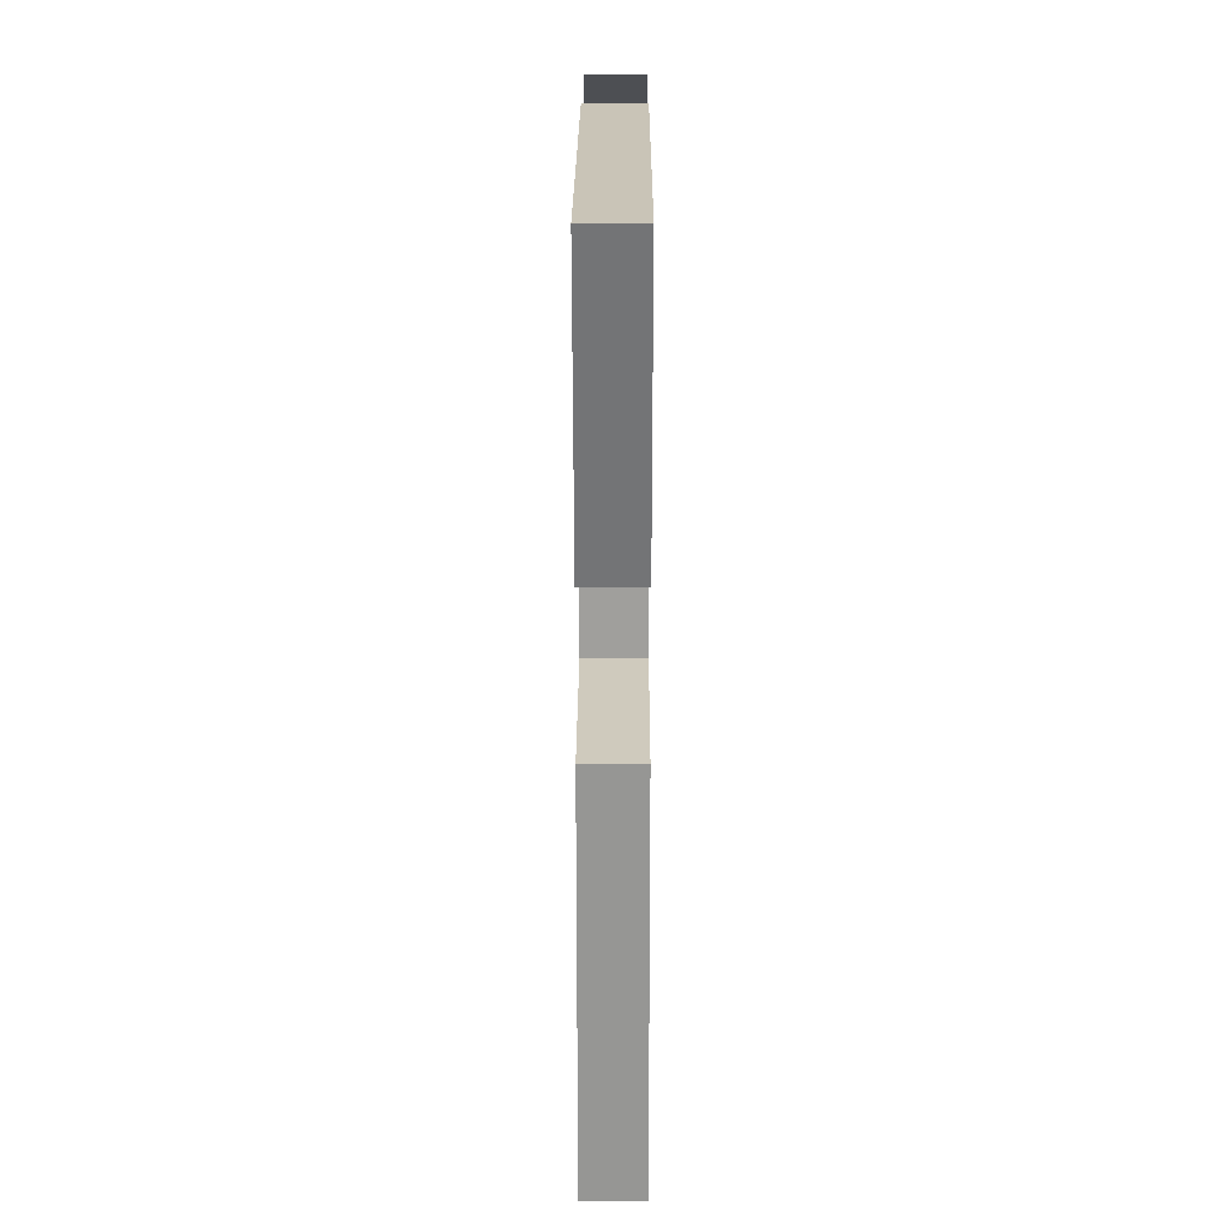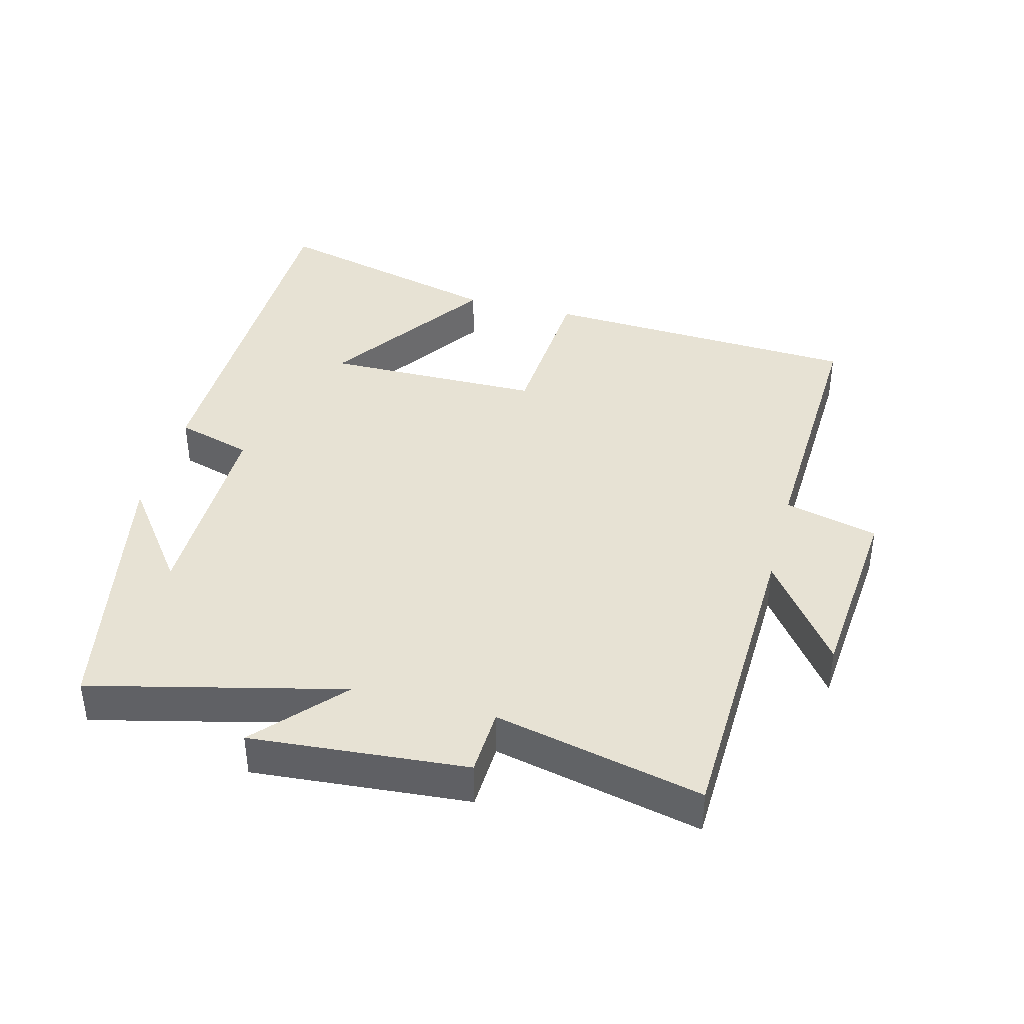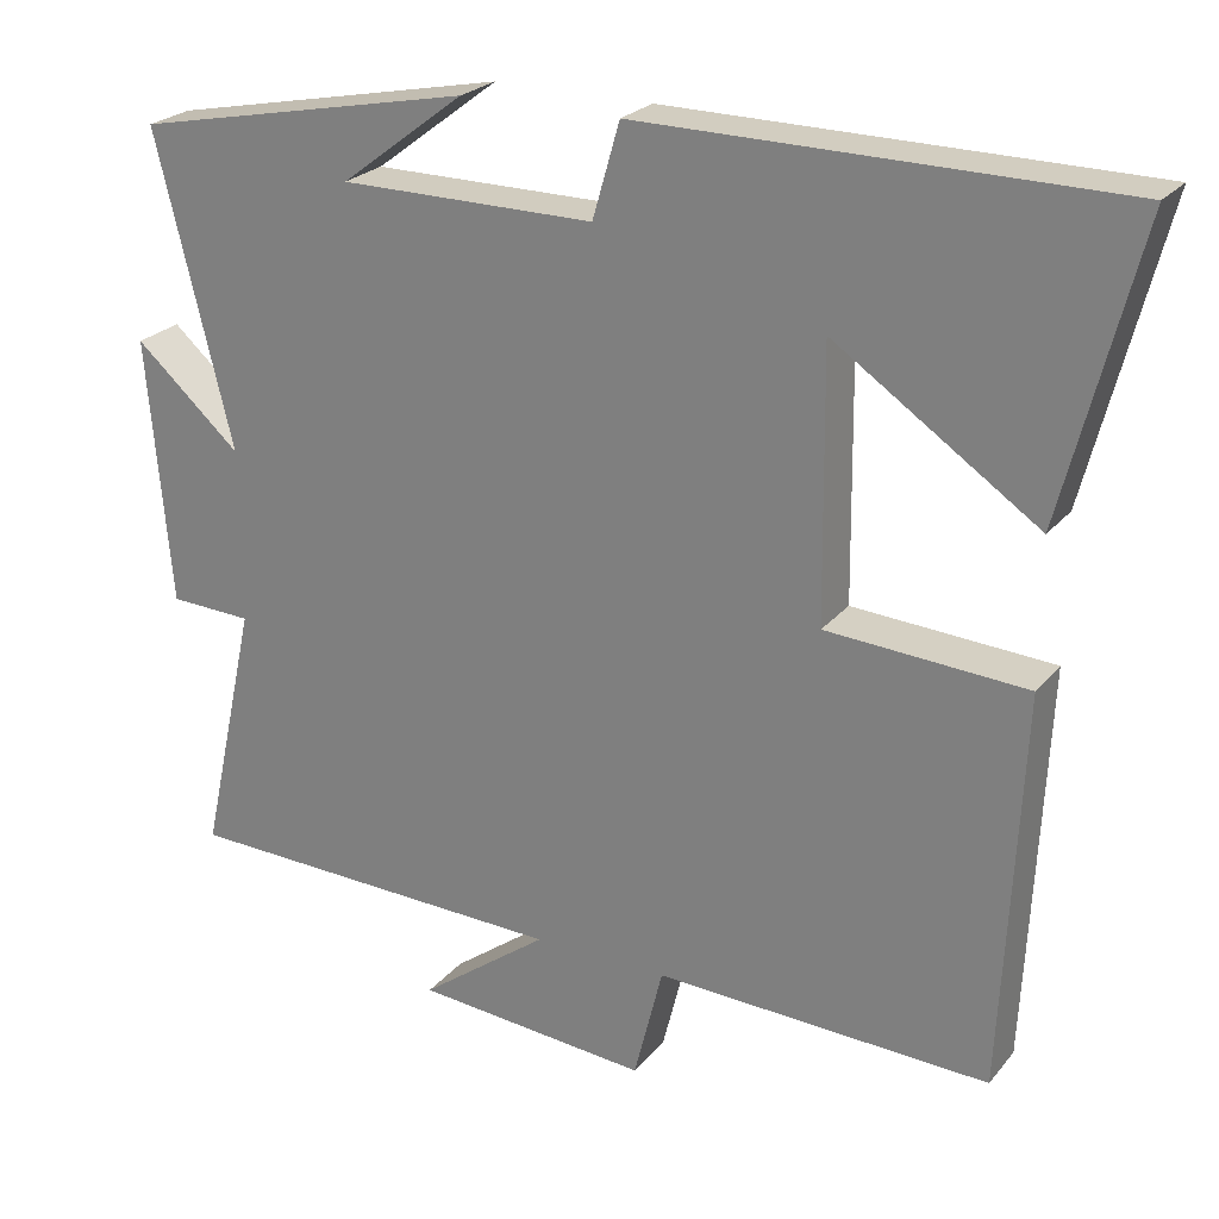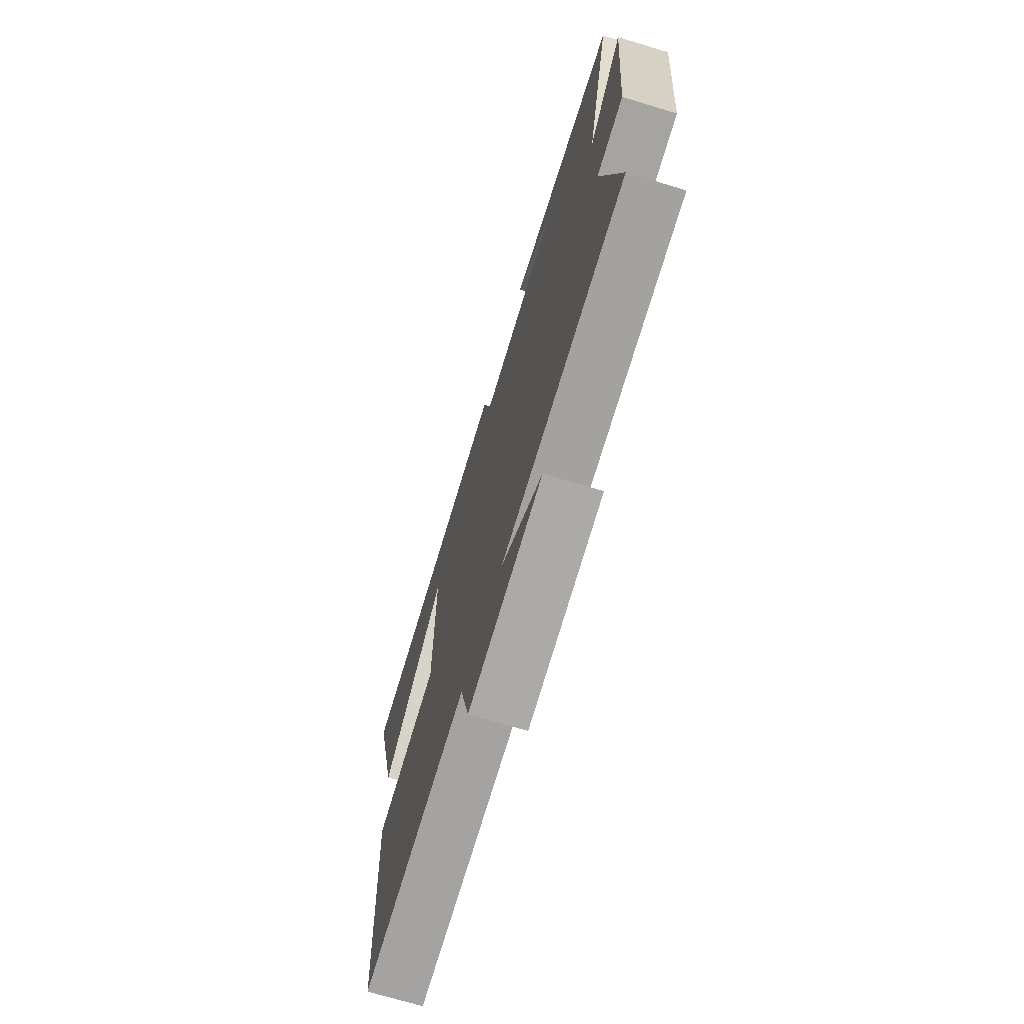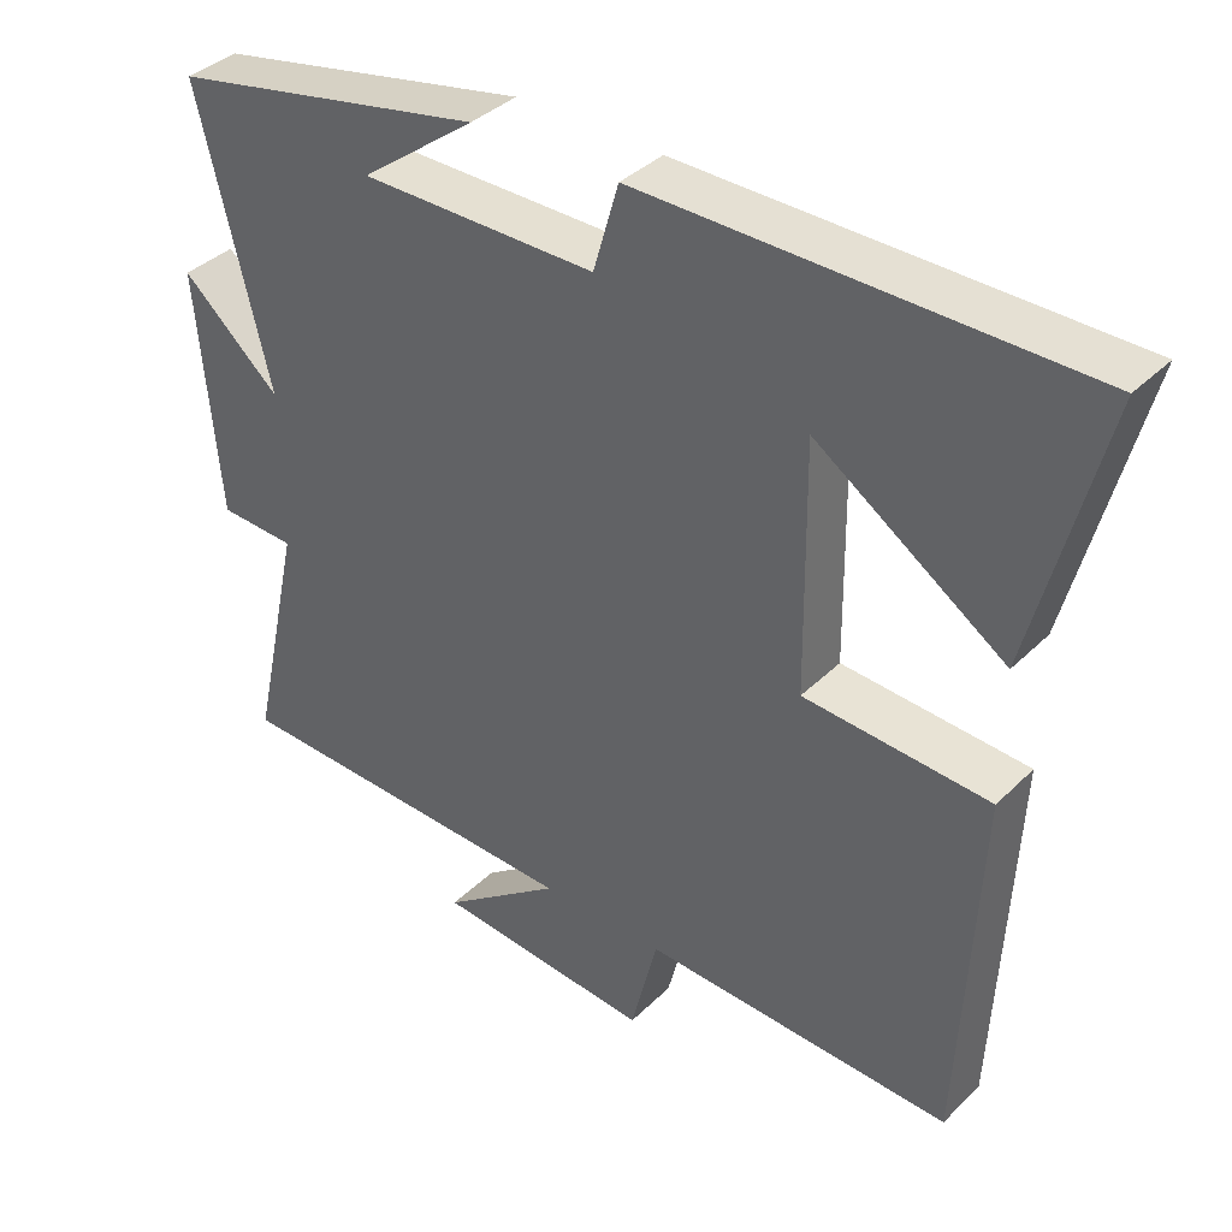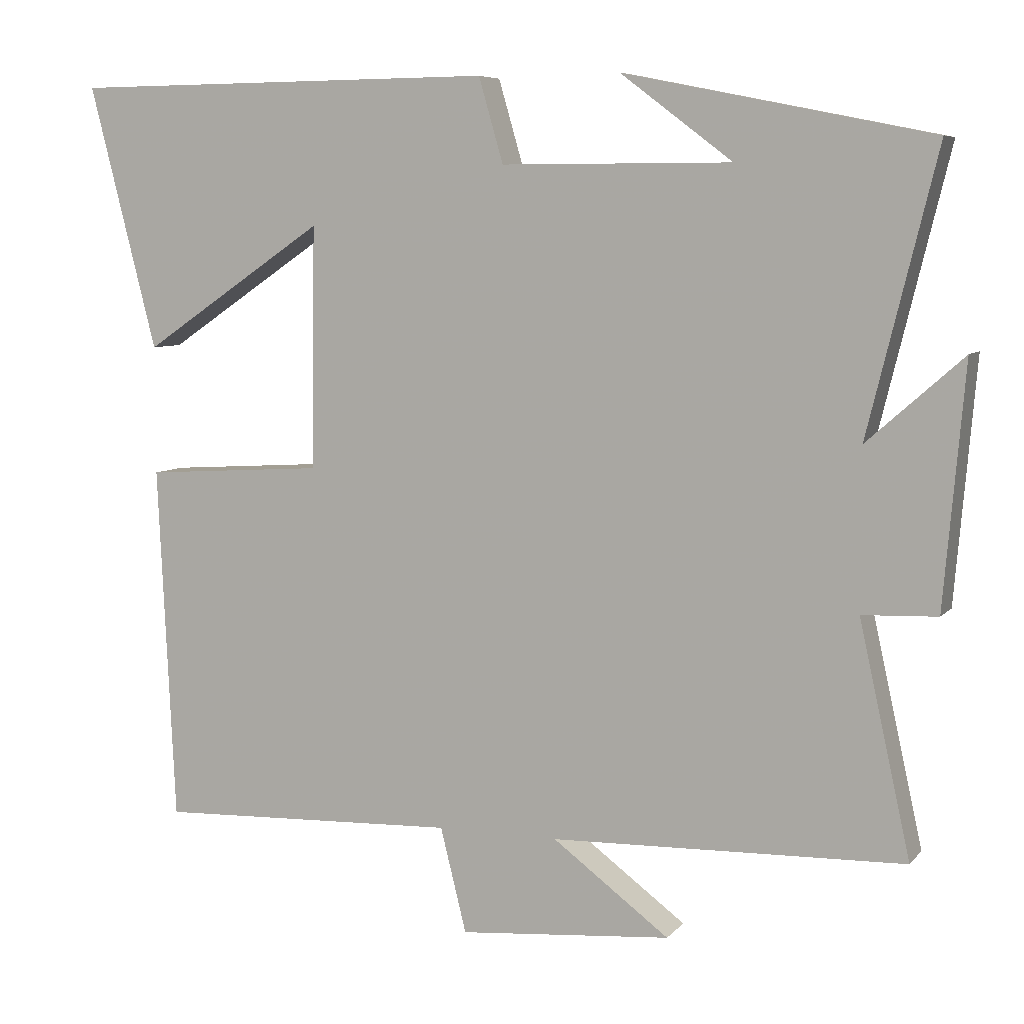
<metadata>
{"format":"obj","ext":"obj","renderer":"f3d","projection":"perspective","resolution":1024,"background":"white","views":[{"elev":19.5,"azim":-89.8,"up":"+Z"},{"elev":39.9,"azim":104.9,"up":"+Y"},{"elev":24.2,"azim":-150.6,"up":"+Z"},{"elev":-71.0,"azim":73.3,"up":"+Z"},{"elev":37.8,"azim":-140.8,"up":"+Z"},{"elev":6.8,"azim":21.7,"up":"+Z"}]}
</metadata>
<code>
v -0.477 0.07 -0.515
v -0.5 0.07 -0.034
v -0.257 0.07 -0.019
v -0.253 0.07 0.307
v -0.5 0.07 0.14
v -0.591 0.07 0.496
v -0.013 0.07 0.5
v 0.02 0.07 0.386
v 0.33 0.07 0.386
v 0.179 0.07 0.5
v 0.593 0.07 0.416
v 0.5 0.07 0.039
v 0.629 0.07 0.153
v 0.601 0.07 -0.171
v 0.5 0.07 -0.175
v 0.569 0.07 -0.487
v 0.094 0.07 -0.5
v 0.251 0.07 -0.617
v -0.035 0.07 -0.641
v -0.07 0.07 -0.5
v -0.477 0 -0.515
v -0.5 0 -0.034
v -0.257 0 -0.019
v -0.253 0 0.307
v -0.5 0 0.14
v -0.591 0 0.496
v -0.013 0 0.5
v 0.02 0 0.386
v 0.33 0 0.386
v 0.179 0 0.5
v 0.593 0 0.416
v 0.5 0 0.039
v 0.629 0 0.153
v 0.601 0 -0.171
v 0.5 0 -0.175
v 0.569 0 -0.487
v 0.094 0 -0.5
v 0.251 0 -0.617
v -0.035 0 -0.641
v -0.07 0 -0.5
f 17 18 19 20
f 15 16 17 20
f 15 20 1 2
f 12 13 14 15
f 9 10 11
f 9 11 12
f 8 9 12 15
f 4 5 6 7
f 3 4 7 8
f 15 2 3
f 3 8 15
f 40 39 38 37
f 40 37 36 35
f 22 21 40 35
f 35 34 33 32
f 31 30 29
f 32 31 29
f 35 32 29 28
f 27 26 25 24
f 28 27 24 23
f 23 22 35
f 35 28 23
f 1 21 22 2
f 2 22 23 3
f 3 23 24 4
f 4 24 25 5
f 5 25 26 6
f 6 26 27 7
f 7 27 28 8
f 8 28 29 9
f 9 29 30 10
f 10 30 31 11
f 11 31 32 12
f 12 32 33 13
f 13 33 34 14
f 14 34 35 15
f 15 35 36 16
f 16 36 37 17
f 17 37 38 18
f 18 38 39 19
f 19 39 40 20
f 20 40 21 1

</code>
